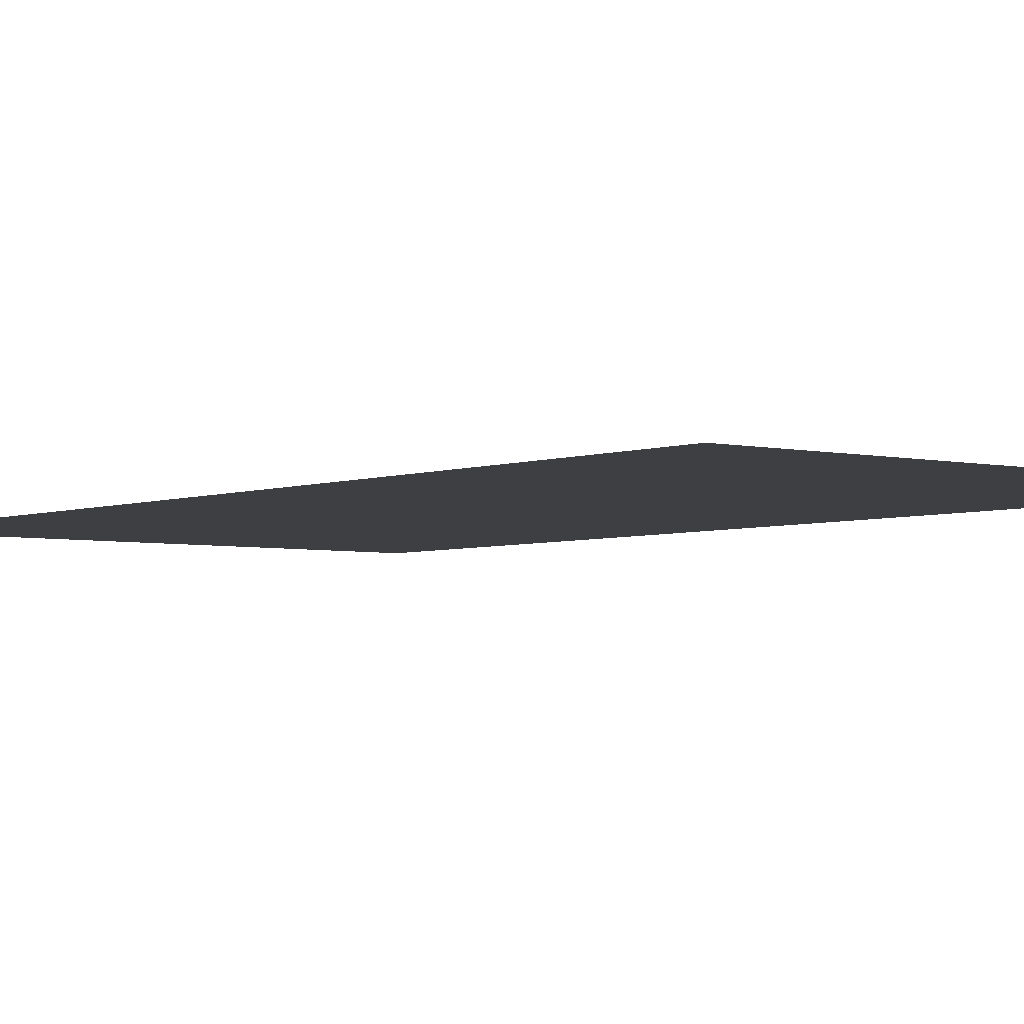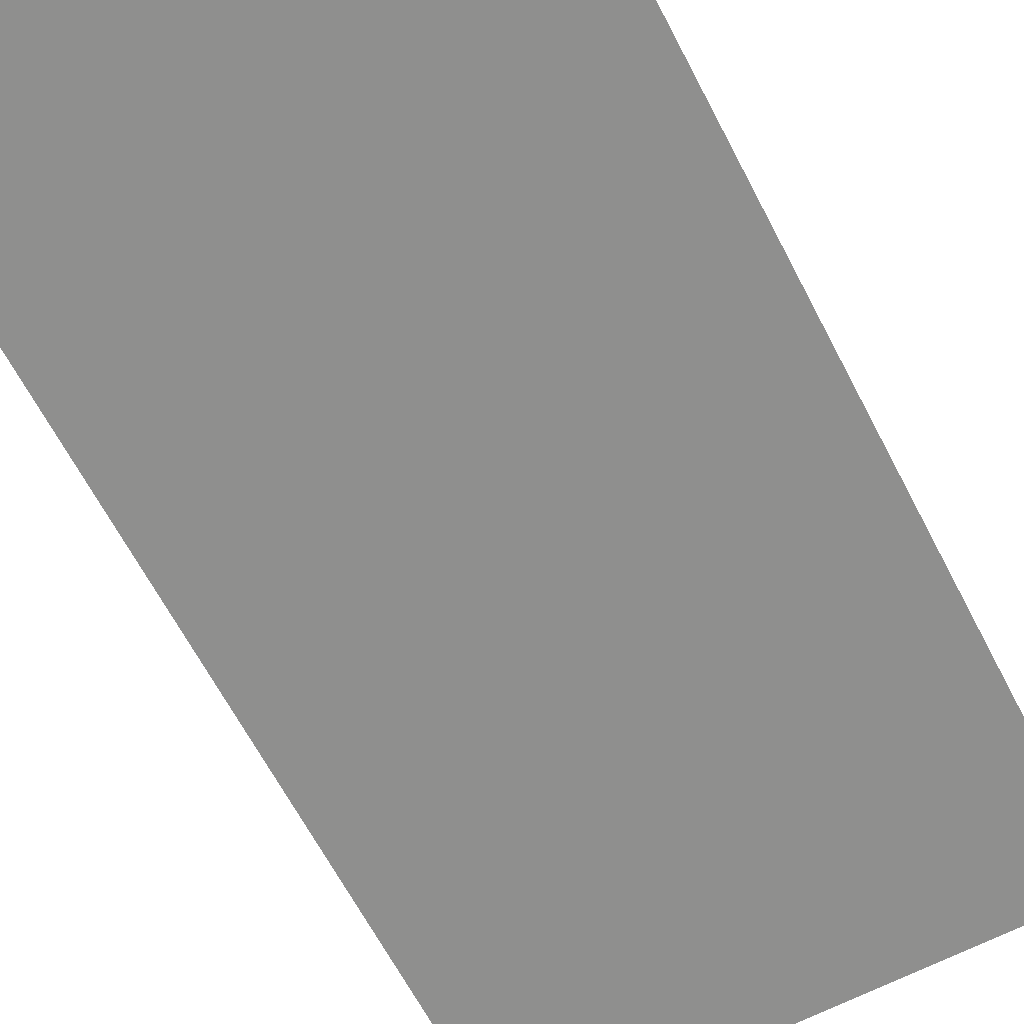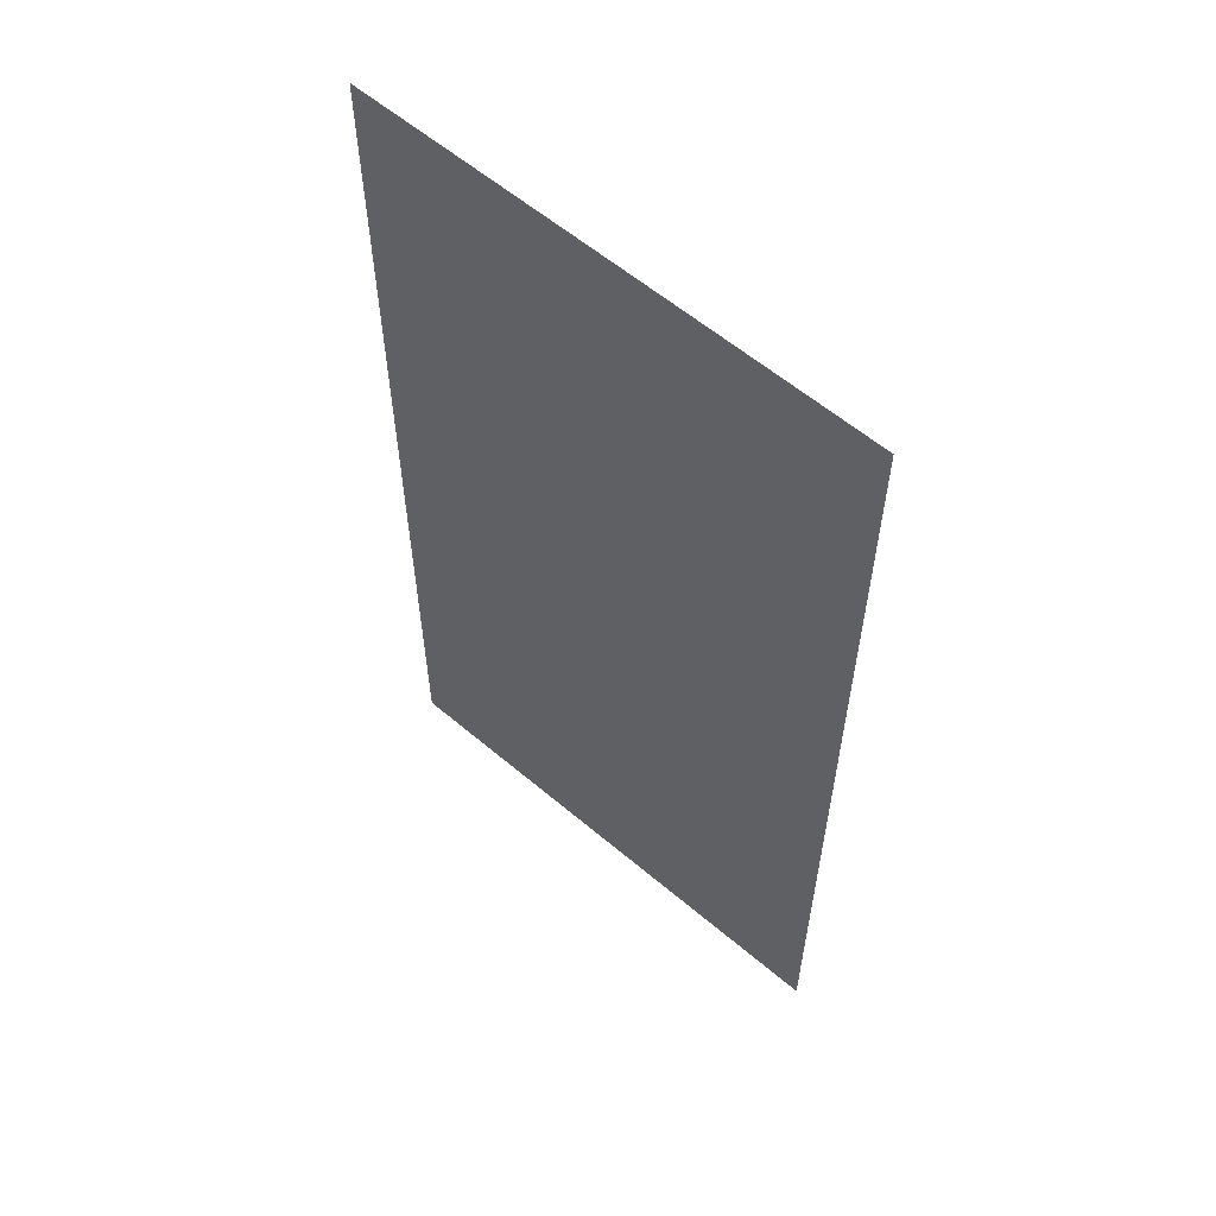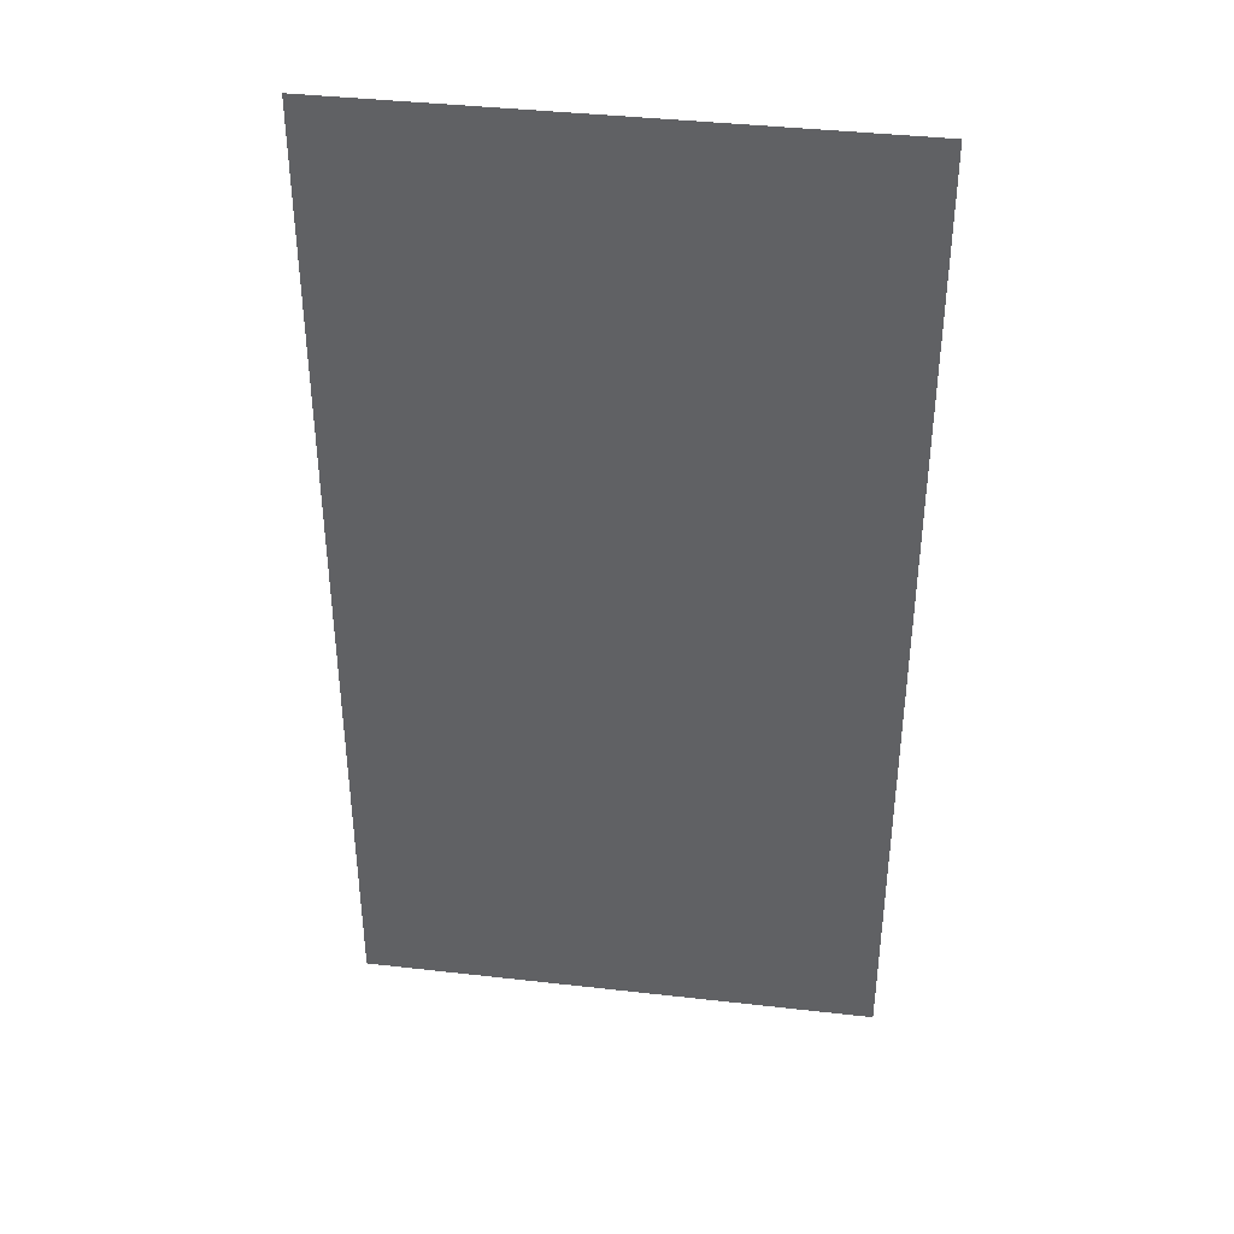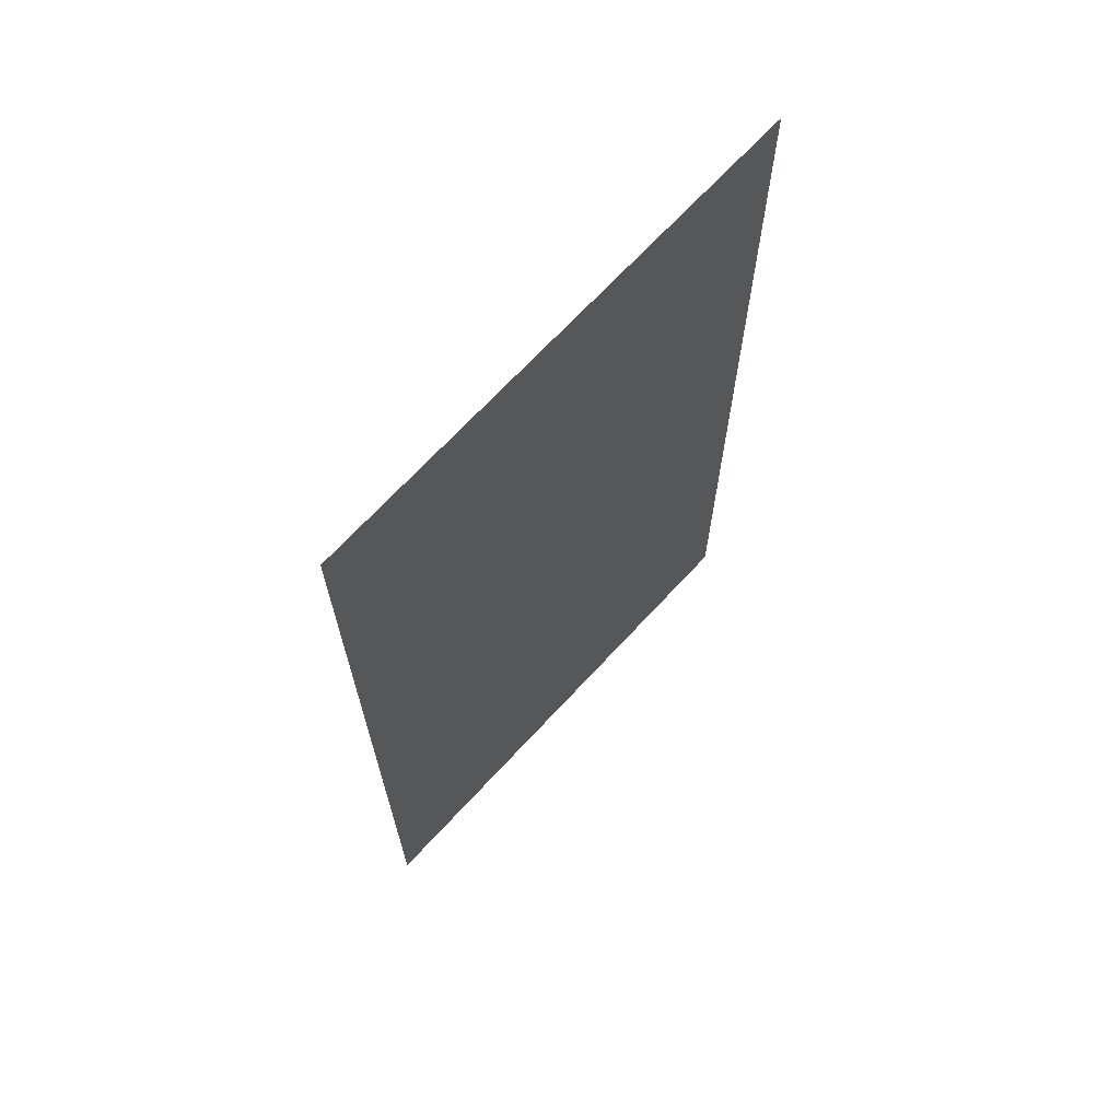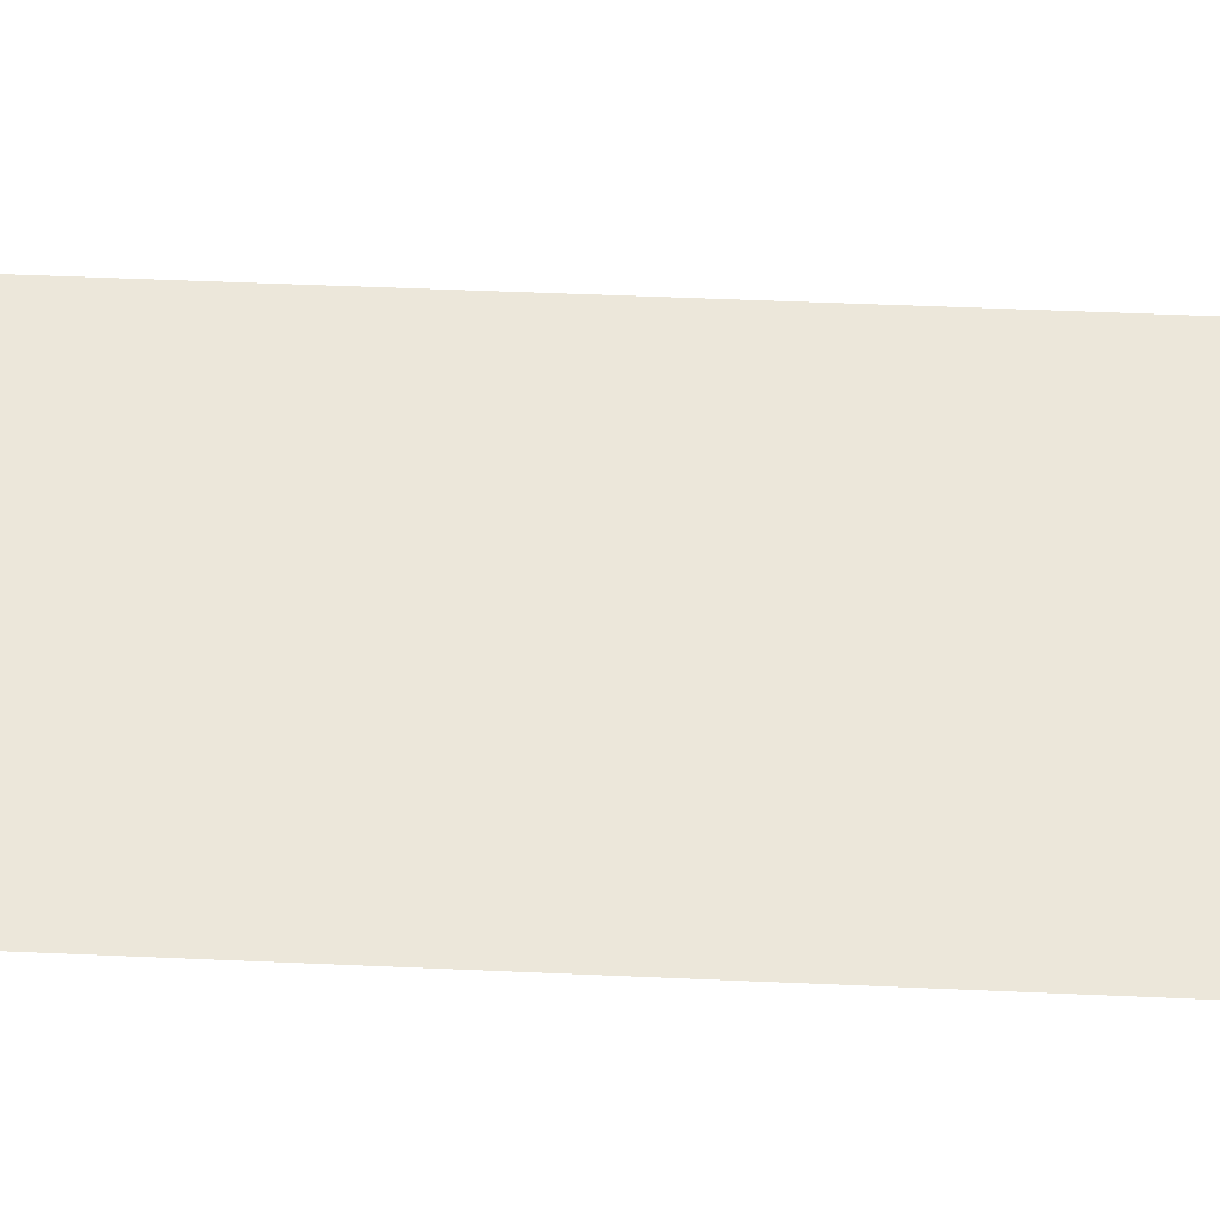
<metadata>
{"format":"obj","ext":"obj","renderer":"f3d","projection":"perspective","resolution":1024,"background":"white","views":[{"elev":-3.9,"azim":-38.5,"up":"+Z"},{"elev":-65.2,"azim":-152.4,"up":"+Z"},{"elev":59.3,"azim":-139.0,"up":"+Y"},{"elev":39.8,"azim":8.0,"up":"+Y"},{"elev":69.3,"azim":132.8,"up":"+Y"},{"elev":51.9,"azim":-87.3,"up":"+Z"}]}
</metadata>
<code>
g [legR2 pt2] leg1 pt2
v -0.05 0.095 0
v -0.05 -0.095 0
v 0.05 -0.095 0
v 0.05 0.095 0
g [legR2 pt2] leg1 pt2_0
f 1 4 2
f 2 4 3

</code>
